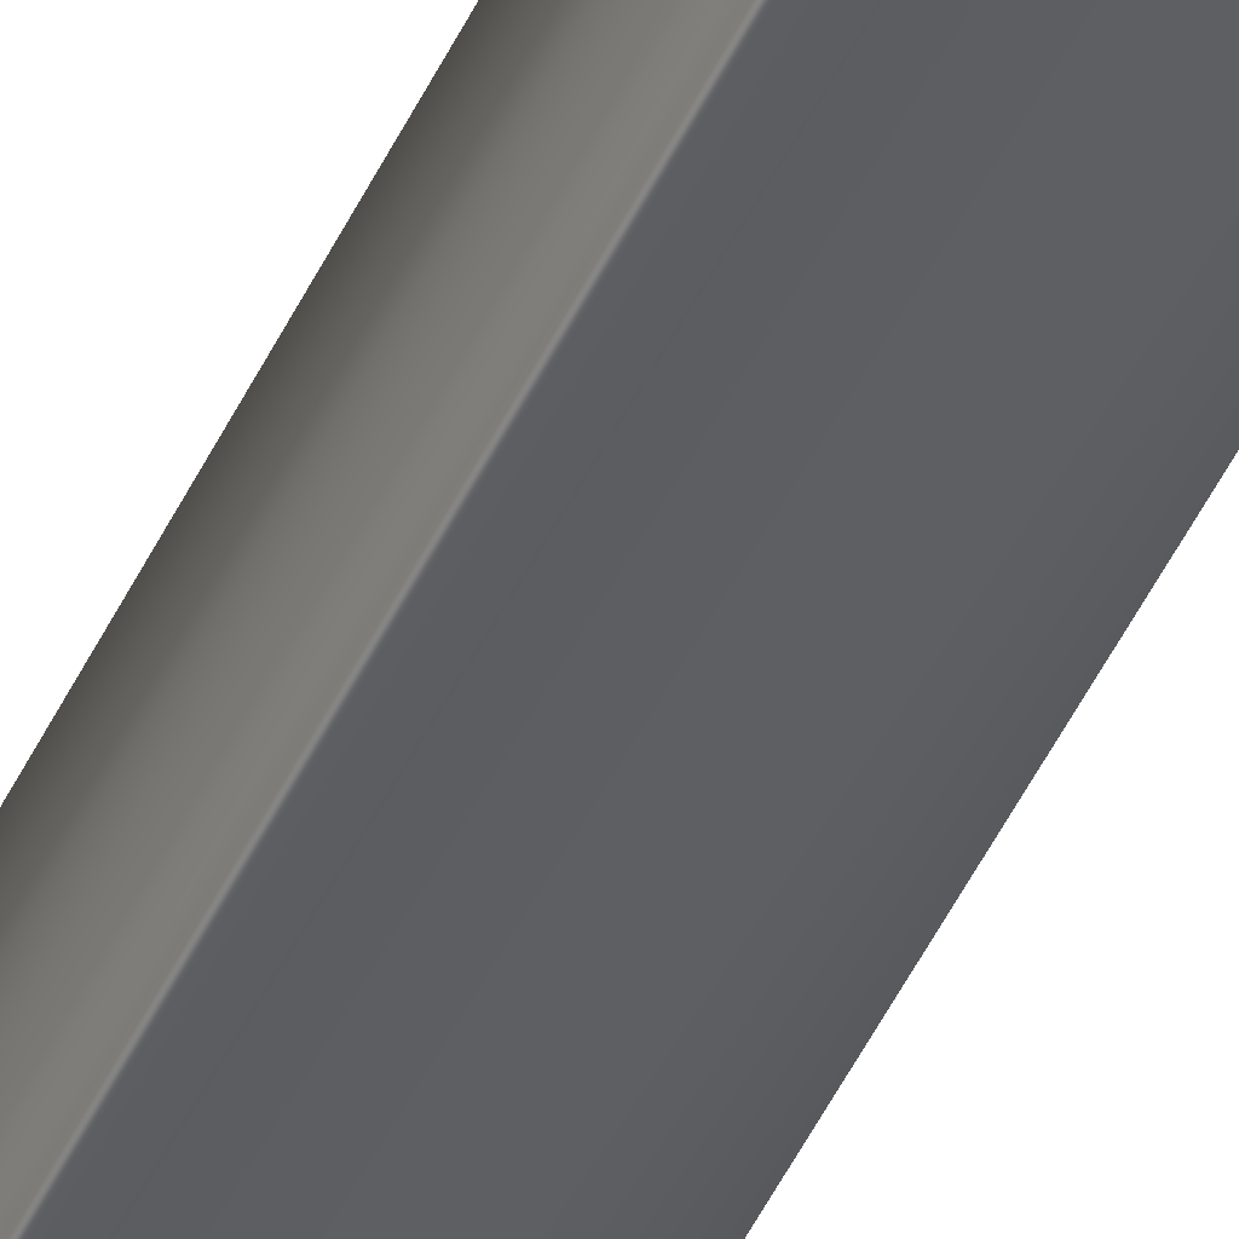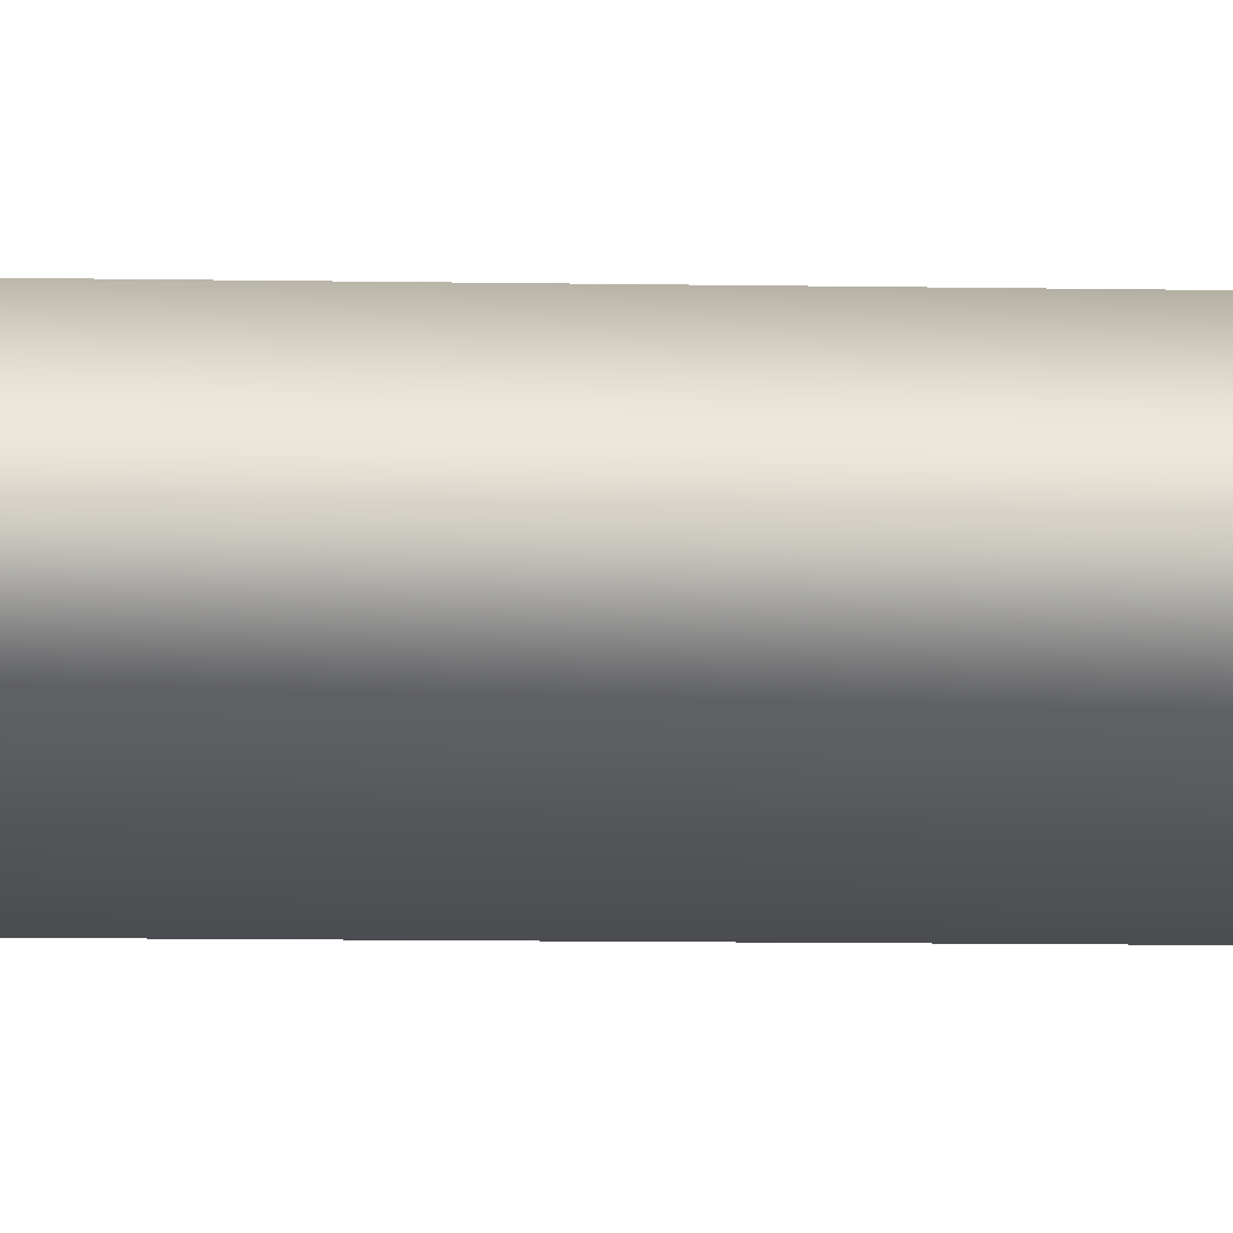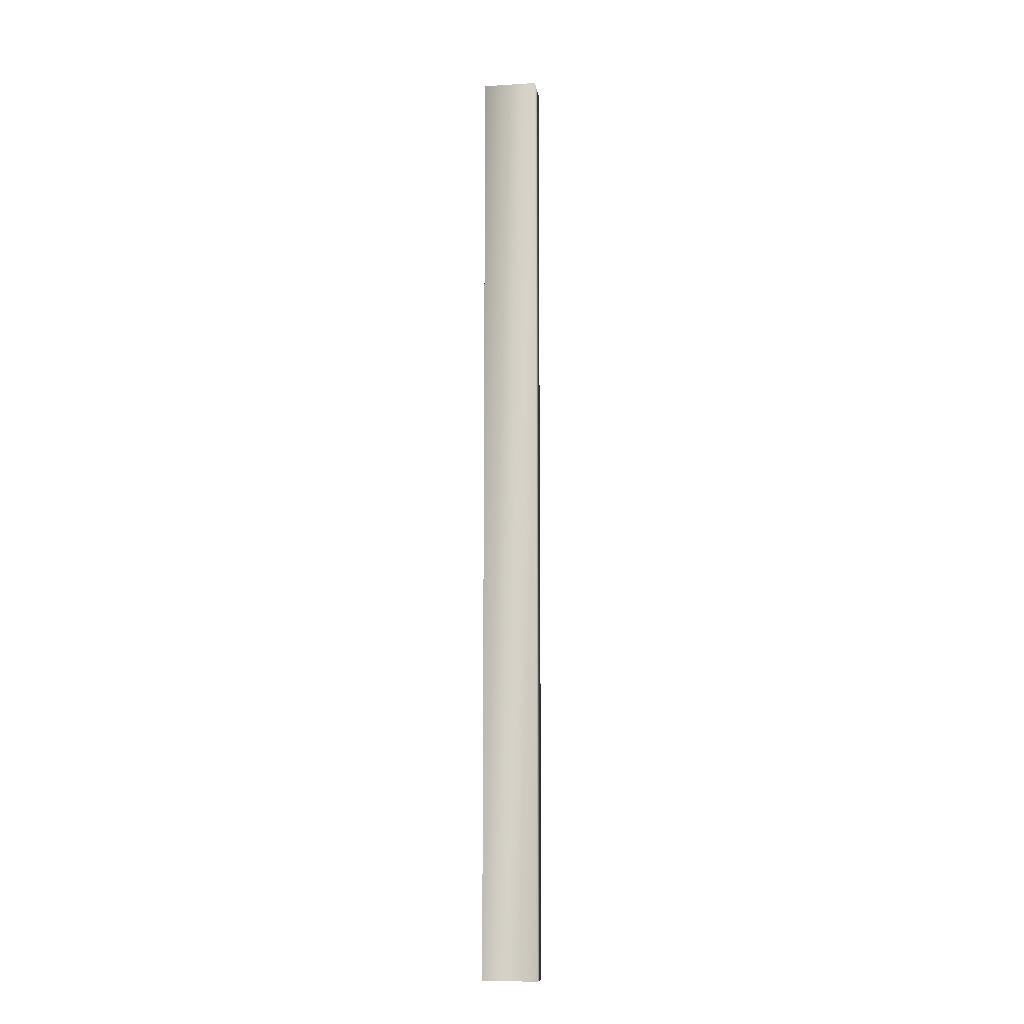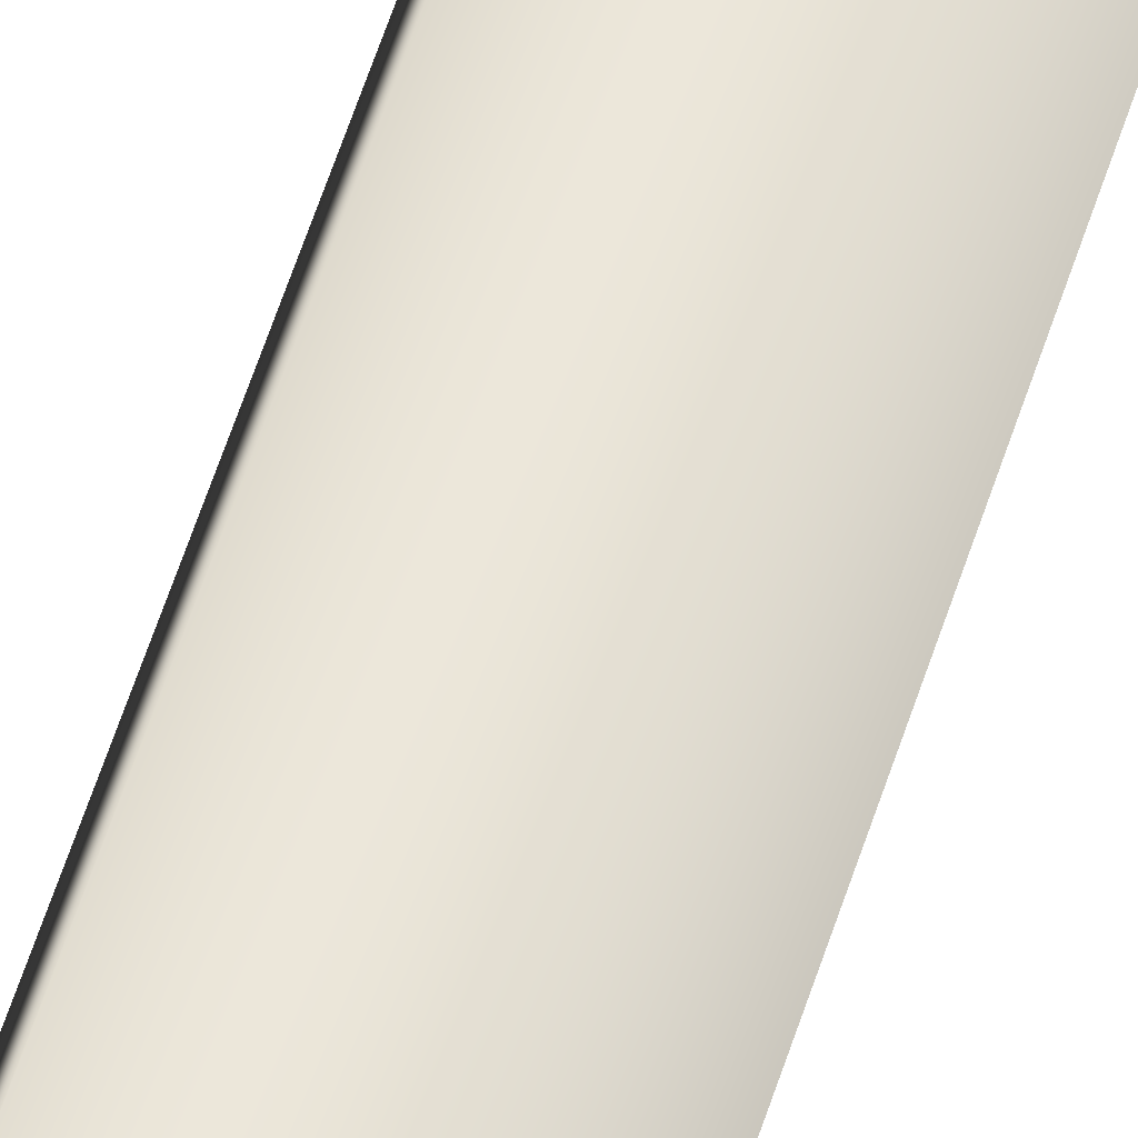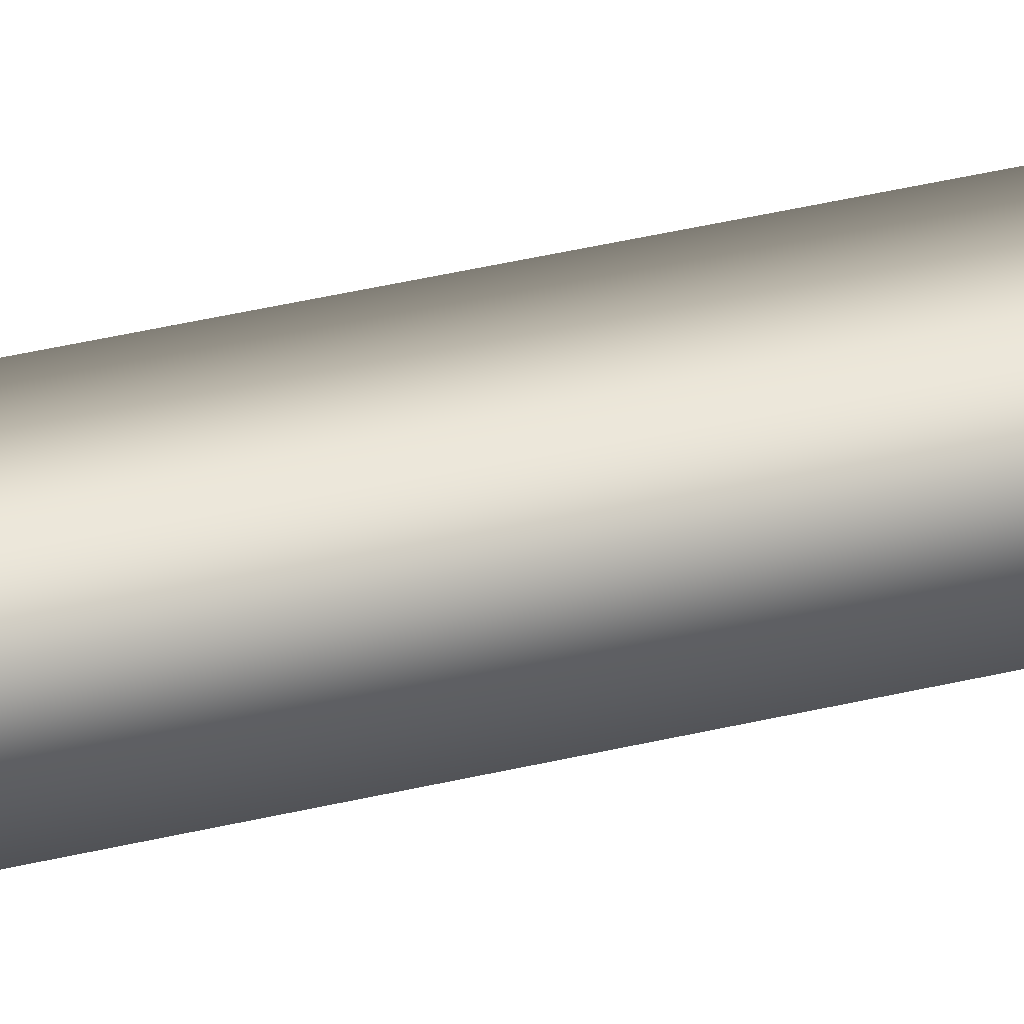
<metadata>
{"format":"obj","ext":"obj","renderer":"f3d","projection":"perspective","resolution":1024,"background":"white","views":[{"elev":-49.9,"azim":-25.0,"up":"+Z"},{"elev":-3.0,"azim":81.2,"up":"+Z"},{"elev":-11.9,"azim":-8.1,"up":"+Y"},{"elev":55.6,"azim":-162.9,"up":"+Z"},{"elev":28.8,"azim":68.3,"up":"+Z"}]}
</metadata>
<code>
v -37.79 32.75 64.91
v -37.79 23.75 64.91
v -38.29 32.75 64.76
v -38.29 23.75 64.76
v -38.32 23.75 64.84
v -38.32 32.75 64.84
v -38.3 23.75 64.81
v -38.3 32.75 64.81
v -38.3 32.75 64.79
v -38.3 23.75 64.79
v -37.88 23.75 65.19
v -38.38 23.75 65.04
v -38.38 32.75 65.04
v -37.88 32.75 65.19
f 1 2 3
f 3 2 4
f 5 6 7
f 7 6 8
f 7 8 9
f 3 4 9
f 9 4 10
f 9 10 7
f 11 12 2
f 2 12 5
f 2 5 7
f 7 10 2
f 2 10 4
f 6 5 13
f 13 5 12
f 14 11 1
f 1 11 2
f 14 1 13
f 13 1 6
f 6 1 8
f 8 1 9
f 9 1 3
f 13 12 14
f 14 12 11

</code>
